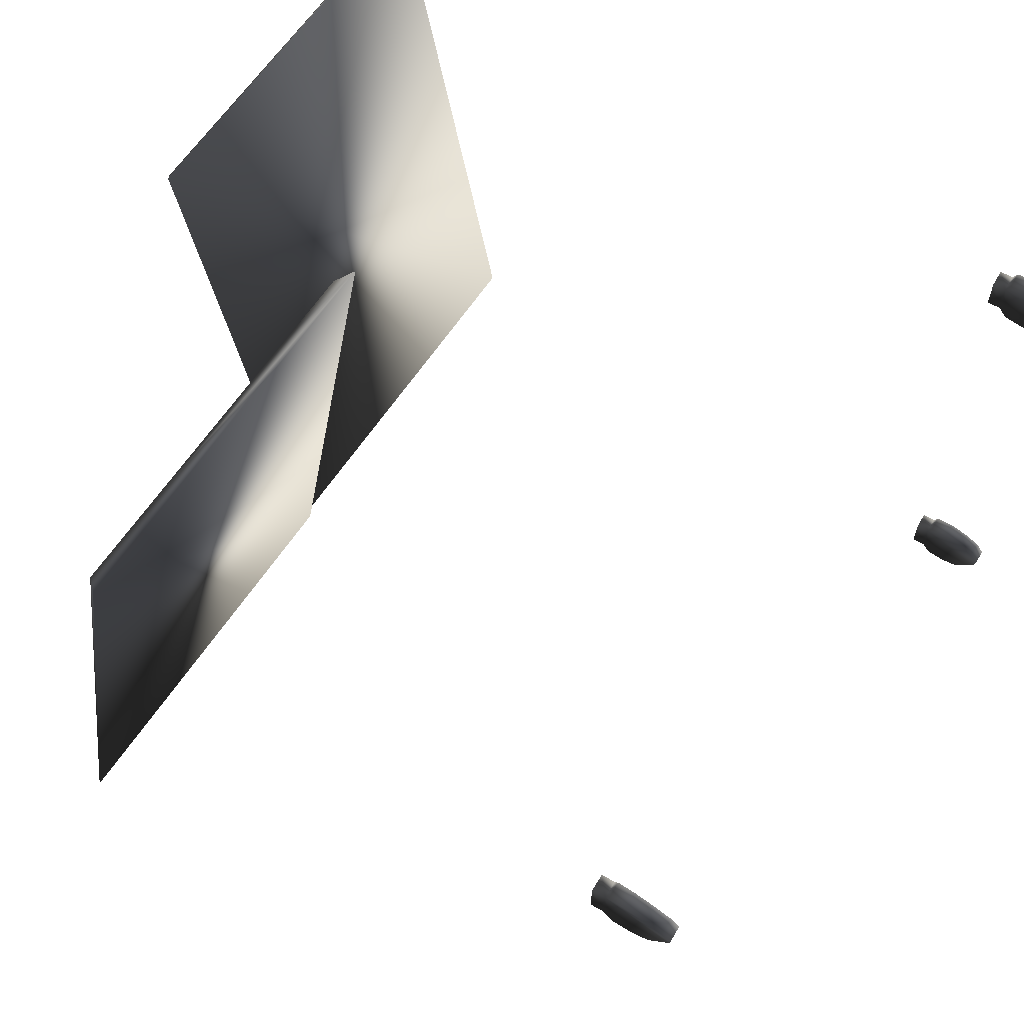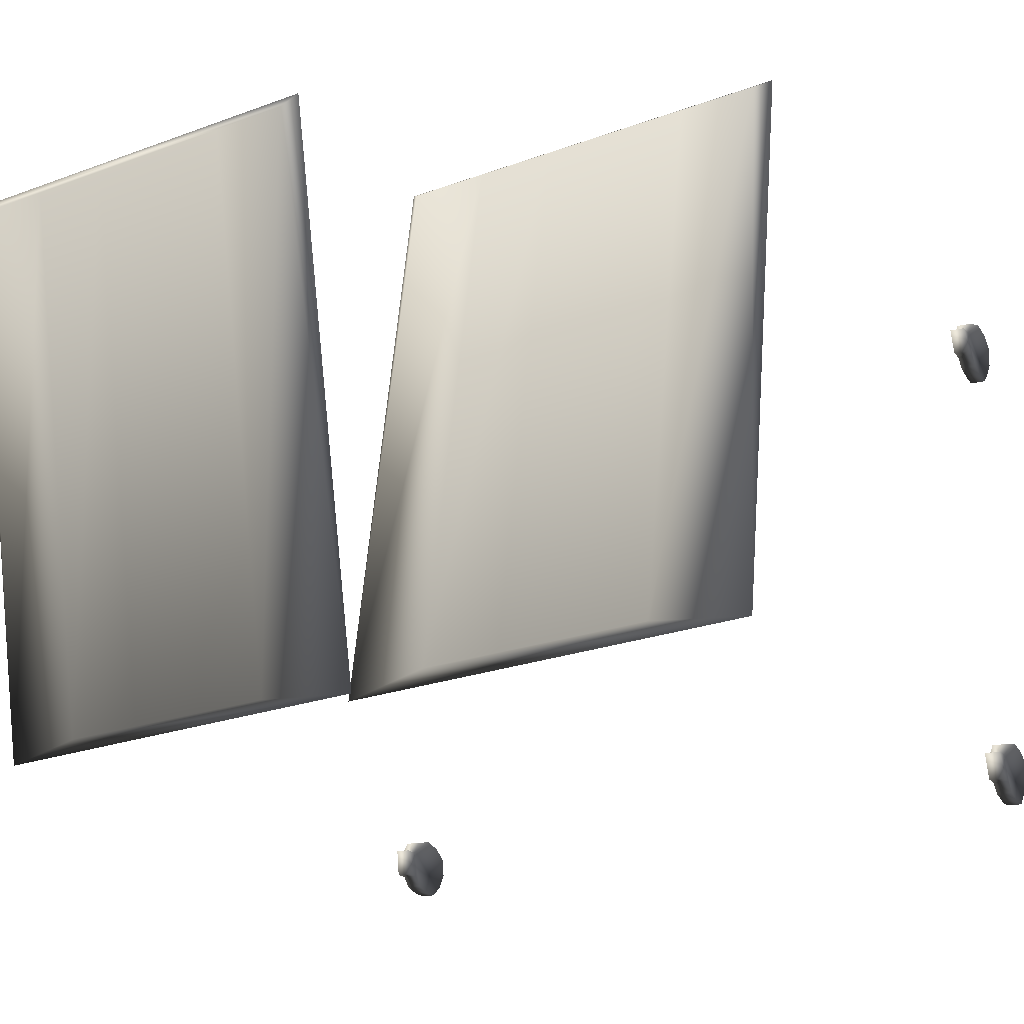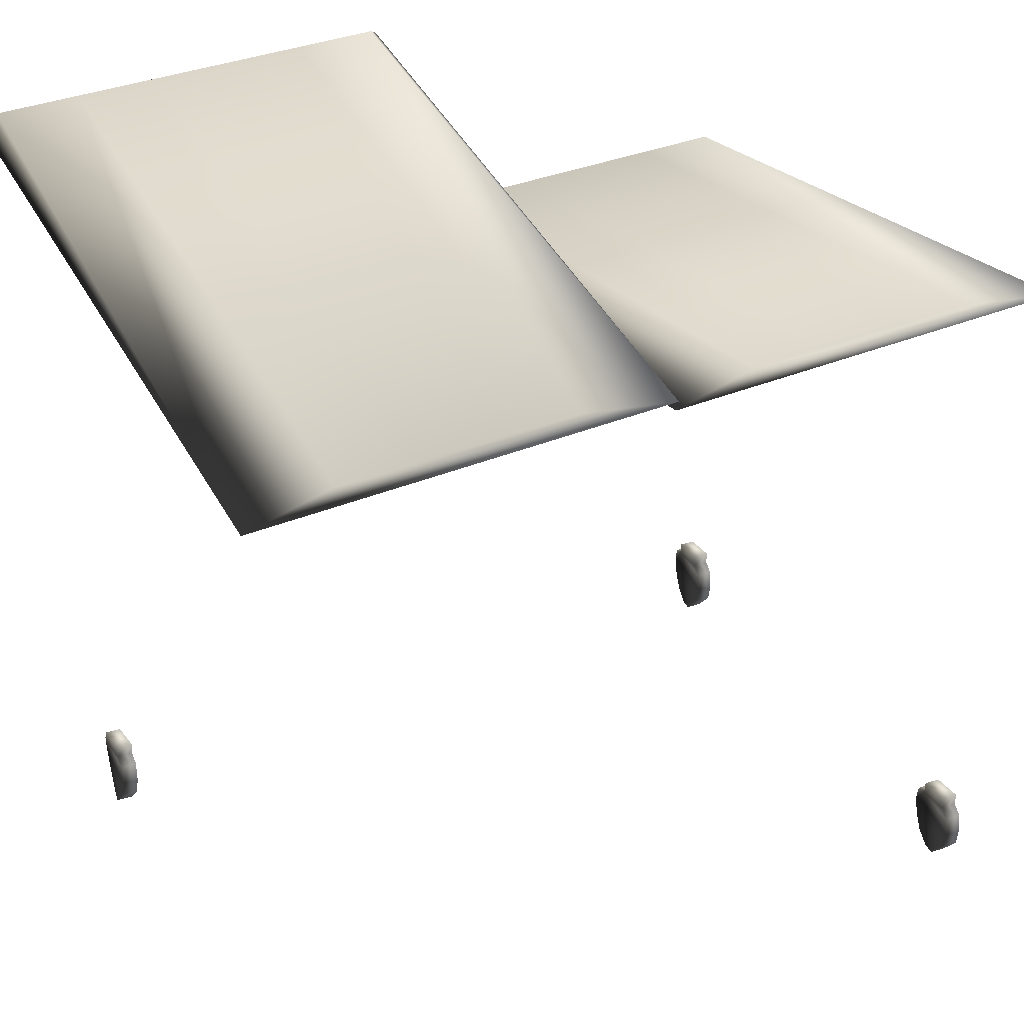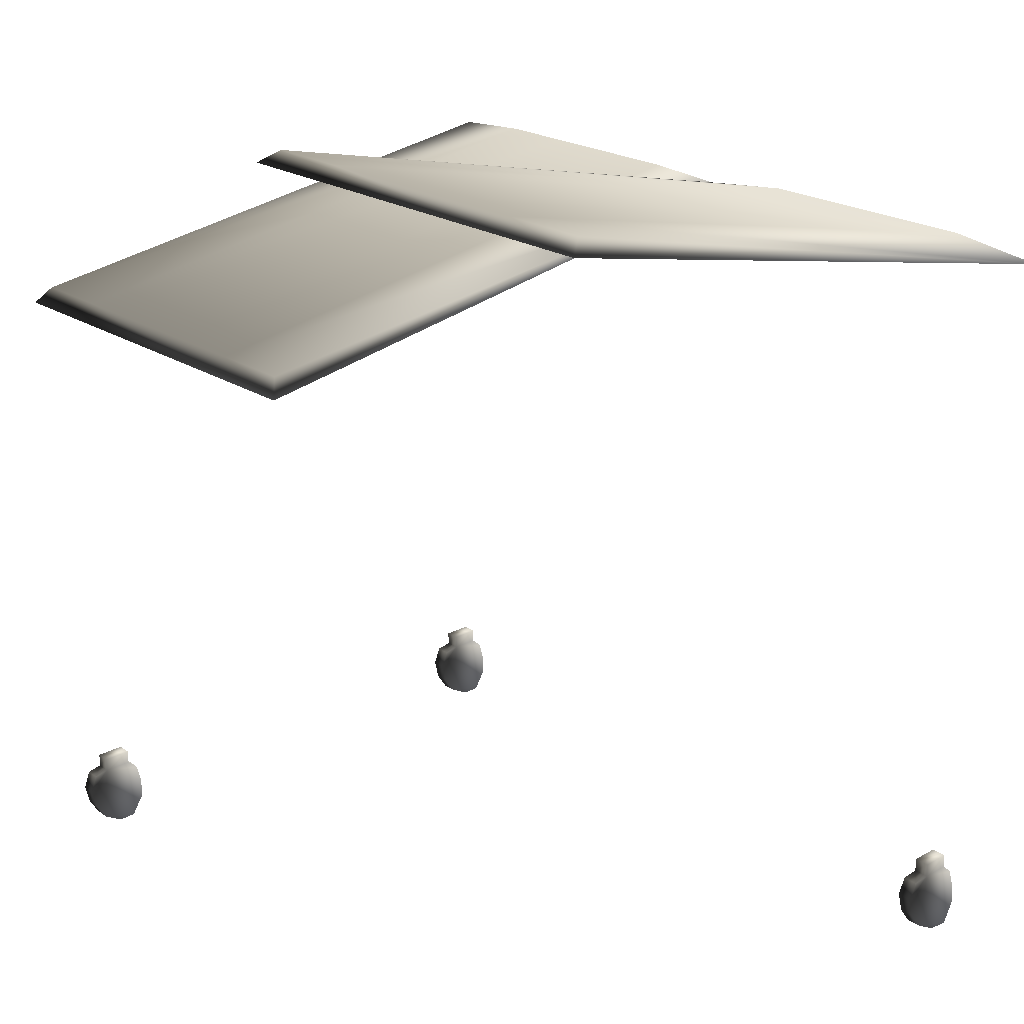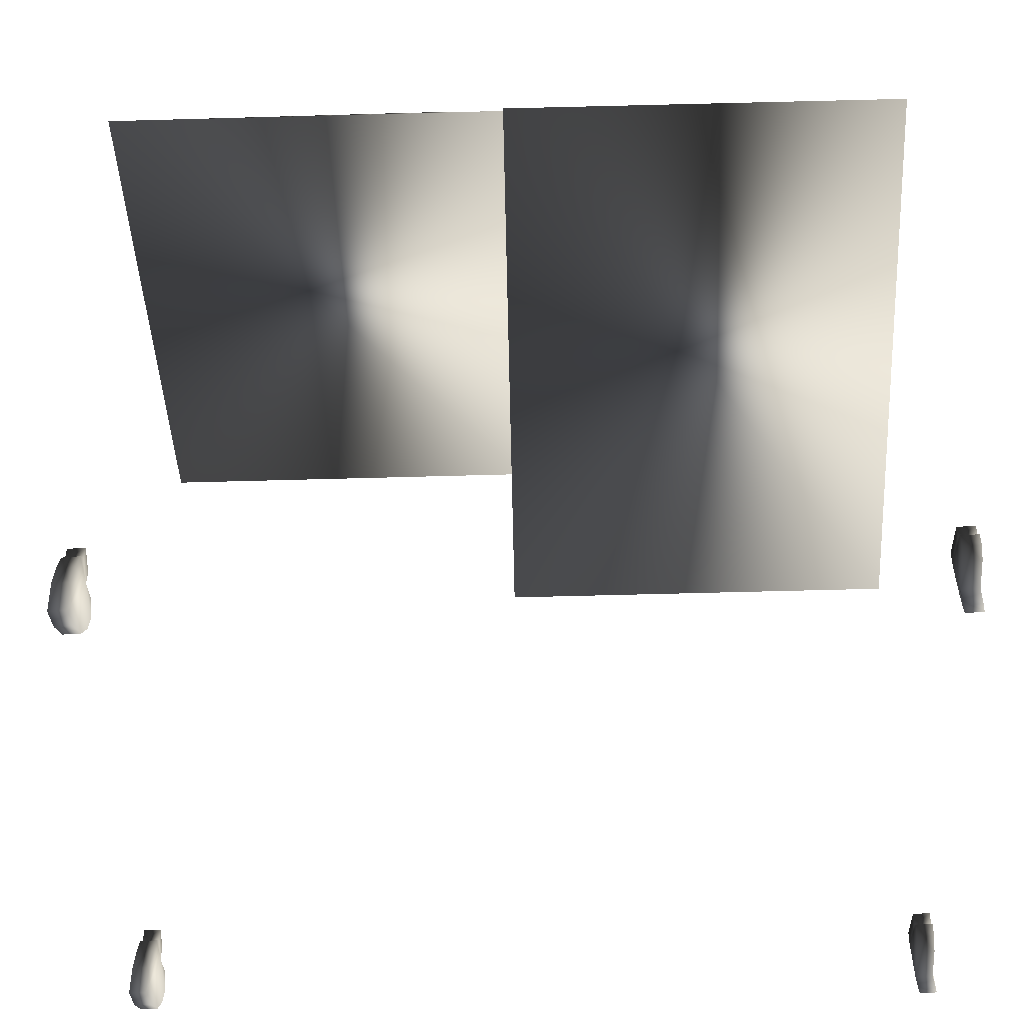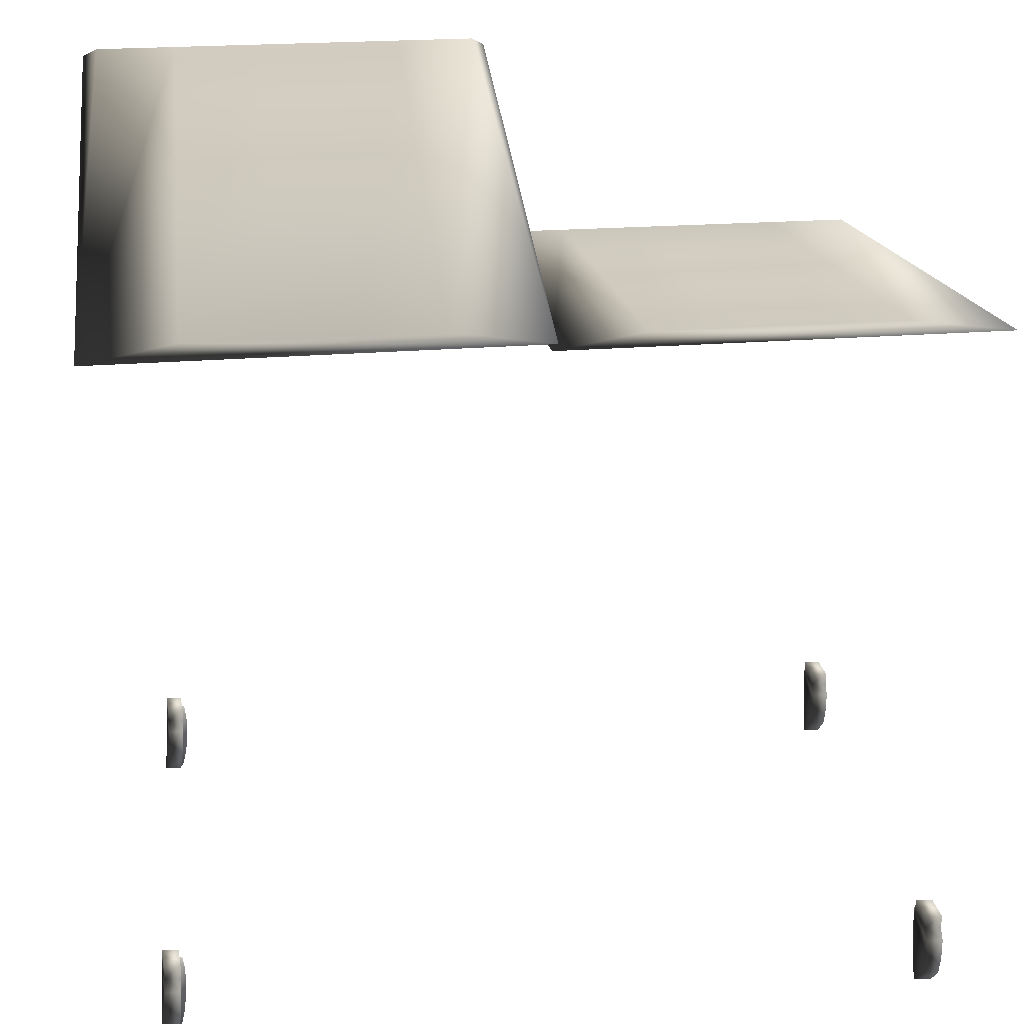
<metadata>
{"format":"obj","ext":"obj","renderer":"f3d","projection":"perspective","resolution":1024,"background":"white","views":[{"elev":61.3,"azim":-57.1,"up":"+Z"},{"elev":-23.3,"azim":-148.5,"up":"+Z"},{"elev":35.0,"azim":151.5,"up":"+Y"},{"elev":21.3,"azim":49.0,"up":"+Y"},{"elev":-48.7,"azim":-178.1,"up":"+Y"},{"elev":24.9,"azim":173.4,"up":"+Y"}]}
</metadata>
<code>
v 1.612 -0.02559 0.9543
v 1.545 -0.02752 0.9497
v 1.531 -0.03931 1.011
v 1.598 -0.03738 1.016
v 1.516 -0.006532 1.081
v 1.583 -0.004601 1.086
v 1.509 0.058 1.123
v 1.576 0.05993 1.128
v 1.508 0.139 1.142
v 1.575 0.1409 1.147
v 1.6 0.05043 0.8942
v 1.533 0.0485 0.8895
v 1.593 0.1244 0.8921
v 1.525 0.1225 0.8874
v 1.587 0.1965 0.9077
v 1.52 0.1975 0.9045
v 1.516 0.2143 1.122
v 1.583 0.2162 1.126
v 1.529 0.2347 1.068
v 1.596 0.2366 1.073
v 1.595 0.2904 1.072
v 1.527 0.2885 1.067
v 1.518 0.2865 0.945
v 1.585 0.2885 0.9498
v 1.586 0.2347 0.9505
v 1.519 0.2327 0.9458
v 1.516 -0.006532 1.081
v 1.531 -0.03931 1.011
v 1.545 -0.02752 0.9497
v 1.529 0.2347 1.068
v 1.509 0.058 1.123
v 1.508 0.139 1.142
v 1.516 0.2143 1.122
v 1.533 0.0485 0.8895
v 1.525 0.1225 0.8874
v 1.52 0.1975 0.9045
v 1.519 0.2327 0.9458
v 1.6 0.05043 0.8942
v 1.612 -0.02559 0.9543
v 1.596 0.2366 1.073
v 1.593 0.1244 0.8921
v 1.587 0.1965 0.9077
v 1.586 0.2347 0.9505
v 1.583 -0.004601 1.086
v 1.598 -0.03738 1.016
v 1.576 0.05993 1.128
v 1.575 0.1409 1.147
v 1.583 0.2162 1.126
v 1.612 -0.02559 -1.142
v 1.545 -0.02752 -1.146
v 1.531 -0.03931 -1.085
v 1.598 -0.03738 -1.08
v 1.516 -0.006532 -1.015
v 1.583 -0.004601 -1.01
v 1.509 0.058 -0.9732
v 1.577 0.05993 -0.9685
v 1.508 0.139 -0.954
v 1.575 0.1409 -0.9492
v 1.6 0.05043 -1.202
v 1.533 0.0485 -1.207
v 1.593 0.1244 -1.204
v 1.525 0.1225 -1.209
v 1.587 0.1965 -1.188
v 1.52 0.1975 -1.191
v 1.516 0.2143 -0.9744
v 1.583 0.2162 -0.9698
v 1.529 0.2347 -1.028
v 1.596 0.2366 -1.023
v 1.595 0.2904 -1.024
v 1.527 0.2885 -1.029
v 1.518 0.2865 -1.151
v 1.585 0.2885 -1.146
v 1.586 0.2347 -1.146
v 1.519 0.2327 -1.15
v 1.516 -0.006532 -1.015
v 1.531 -0.03931 -1.085
v 1.545 -0.02752 -1.146
v 1.529 0.2347 -1.028
v 1.509 0.058 -0.9732
v 1.508 0.139 -0.954
v 1.516 0.2143 -0.9744
v 1.533 0.0485 -1.207
v 1.525 0.1225 -1.209
v 1.52 0.1975 -1.191
v 1.519 0.2327 -1.15
v 1.6 0.05043 -1.202
v 1.612 -0.02559 -1.142
v 1.596 0.2366 -1.023
v 1.593 0.1244 -1.204
v 1.587 0.1965 -1.188
v 1.586 0.2347 -1.146
v 1.583 -0.004601 -1.01
v 1.598 -0.03738 -1.08
v 1.577 0.05993 -0.9685
v 1.575 0.1409 -0.9492
v 1.583 0.2162 -0.9698
v -1.508 -0.02559 0.9544
v -1.575 -0.02752 0.9496
v -1.59 -0.03931 1.011
v -1.523 -0.03738 1.016
v -1.604 -0.006532 1.081
v -1.537 -0.004601 1.086
v -1.611 0.058 1.123
v -1.544 0.05993 1.128
v -1.612 0.139 1.142
v -1.545 0.1409 1.147
v -1.52 0.05043 0.8943
v -1.588 0.0485 0.8895
v -1.528 0.1244 0.8921
v -1.595 0.1225 0.8875
v -1.533 0.1965 0.9077
v -1.6 0.1975 0.9046
v -1.605 0.2143 1.122
v -1.537 0.2162 1.126
v -1.592 0.2347 1.068
v -1.524 0.2366 1.073
v -1.526 0.2904 1.072
v -1.593 0.2885 1.067
v -1.603 0.2865 0.9451
v -1.535 0.2885 0.9497
v -1.534 0.2347 0.9505
v -1.601 0.2327 0.9458
v -1.604 -0.006532 1.081
v -1.59 -0.03931 1.011
v -1.575 -0.02752 0.9496
v -1.592 0.2347 1.068
v -1.611 0.058 1.123
v -1.612 0.139 1.142
v -1.605 0.2143 1.122
v -1.588 0.0485 0.8895
v -1.595 0.1225 0.8875
v -1.6 0.1975 0.9046
v -1.601 0.2327 0.9458
v -1.52 0.05043 0.8943
v -1.508 -0.02559 0.9544
v -1.524 0.2366 1.073
v -1.528 0.1244 0.8921
v -1.533 0.1965 0.9077
v -1.534 0.2347 0.9505
v -1.537 -0.004601 1.086
v -1.523 -0.03738 1.016
v -1.544 0.05993 1.128
v -1.545 0.1409 1.147
v -1.537 0.2162 1.126
v -1.508 -0.02559 -1.142
v -1.575 -0.02752 -1.146
v -1.59 -0.03931 -1.085
v -1.523 -0.03738 -1.08
v -1.604 -0.006532 -1.015
v -1.537 -0.004601 -1.01
v -1.611 0.058 -0.9732
v -1.544 0.05993 -0.9685
v -1.612 0.139 -0.9539
v -1.545 0.1409 -0.9493
v -1.52 0.05043 -1.202
v -1.588 0.0485 -1.206
v -1.528 0.1244 -1.204
v -1.595 0.1225 -1.209
v -1.533 0.1965 -1.188
v -1.6 0.1975 -1.191
v -1.605 0.2143 -0.9745
v -1.537 0.2162 -0.9697
v -1.592 0.2347 -1.028
v -1.524 0.2366 -1.023
v -1.526 0.2904 -1.024
v -1.593 0.2885 -1.029
v -1.603 0.2865 -1.151
v -1.535 0.2885 -1.146
v -1.534 0.2347 -1.145
v -1.601 0.2327 -1.15
v -1.604 -0.006532 -1.015
v -1.59 -0.03931 -1.085
v -1.575 -0.02752 -1.146
v -1.592 0.2347 -1.028
v -1.611 0.058 -0.9732
v -1.612 0.139 -0.9539
v -1.605 0.2143 -0.9745
v -1.588 0.0485 -1.206
v -1.595 0.1225 -1.209
v -1.6 0.1975 -1.191
v -1.601 0.2327 -1.15
v -1.52 0.05043 -1.202
v -1.508 -0.02559 -1.142
v -1.524 0.2366 -1.023
v -1.528 0.1244 -1.204
v -1.533 0.1965 -1.188
v -1.534 0.2347 -1.145
v -1.537 -0.004601 -1.01
v -1.523 -0.03738 -1.08
v -1.544 0.05993 -0.9685
v -1.545 0.1409 -0.9493
v -1.537 0.2162 -0.9697
v 0.724 2.971 -1.209
v 0.4183 3.436 1.13
v 0.4183 2.971 -1.209
v 0.724 3.436 1.13
v 0.09504 3.436 1.13
v 1.045 2.971 -1.209
v 1.775 3.39 1.203
v 0.03862 3.39 1.204
v 1.045 3.436 1.13
v 1.378 2.971 -1.209
v 1.378 3.436 1.13
v 1.744 2.914 -1.246
v 1.713 3.436 1.13
v 0.0269 2.918 -1.237
v 0.0269 2.918 -1.237
v 0.09504 3.436 1.13
v 0.03862 3.39 1.204
v 0.0269 2.918 -1.237
v 1.744 2.914 -1.246
v 1.775 3.39 1.203
v 1.713 3.436 1.13
v 0.03862 3.39 1.204
v 1.744 2.914 -1.246
v 0.0269 2.918 -1.237
v 1.775 3.39 1.203
v -0.9677 2.942 -1.206
v -1.273 2.544 1.145
v -1.273 2.942 -1.206
v -0.9677 2.544 1.145
v -1.597 2.544 1.145
v -0.6465 2.942 -1.207
v 0.08309 2.475 1.197
v -1.653 2.475 1.198
v -0.6465 2.544 1.145
v -0.3132 2.942 -1.206
v -0.3132 2.544 1.145
v 0.05247 2.901 -1.261
v 0.02087 2.544 1.145
v -1.665 2.902 -1.252
v -1.665 2.902 -1.252
v -1.597 2.544 1.145
v -1.653 2.475 1.198
v -1.665 2.902 -1.252
v 0.05247 2.901 -1.261
v 0.08309 2.475 1.197
v 0.02087 2.544 1.145
v -1.653 2.475 1.198
v 0.05247 2.901 -1.261
v -1.665 2.902 -1.252
v 0.08309 2.475 1.197
g Trash_t1(Clone)_36932_768
f 1 3 2
f 1 4 3
f 4 5 3
f 4 6 5
f 6 7 5
f 6 8 7
f 8 9 7
f 8 10 9
f 11 1 2
f 11 2 12
f 13 11 12
f 13 12 14
f 15 13 14
f 15 14 16
f 10 17 9
f 10 18 17
f 18 19 17
f 18 20 19
f 19 20 21
f 19 21 22
f 21 23 22
f 21 24 23
f 20 24 21
f 25 23 24
f 20 25 24
f 25 15 16
f 25 26 23
f 26 22 23
f 26 19 22
f 25 16 26
f 27 29 28
f 29 27 30
f 30 27 31
f 30 31 32
f 30 32 33
f 30 34 29
f 34 30 35
f 35 30 36
f 36 30 37
f 38 40 39
f 40 38 41
f 40 41 42
f 40 42 43
f 44 39 40
f 39 44 45
f 44 40 46
f 46 40 47
f 47 40 48
f 49 51 50
f 49 52 51
f 52 53 51
f 52 54 53
f 54 55 53
f 54 56 55
f 56 57 55
f 56 58 57
f 59 49 50
f 59 50 60
f 61 59 60
f 61 60 62
f 63 61 62
f 63 62 64
f 58 65 57
f 58 66 65
f 66 67 65
f 66 68 67
f 67 68 69
f 67 69 70
f 69 71 70
f 69 72 71
f 68 72 69
f 73 71 72
f 68 73 72
f 73 63 64
f 73 74 71
f 74 70 71
f 74 67 70
f 73 64 74
f 75 77 76
f 77 75 78
f 78 75 79
f 78 79 80
f 78 80 81
f 78 82 77
f 82 78 83
f 83 78 84
f 84 78 85
f 86 88 87
f 88 86 89
f 88 89 90
f 88 90 91
f 92 87 88
f 87 92 93
f 92 88 94
f 94 88 95
f 95 88 96
f 97 99 98
f 97 100 99
f 100 101 99
f 100 102 101
f 102 103 101
f 102 104 103
f 104 105 103
f 104 106 105
f 107 97 98
f 107 98 108
f 109 107 108
f 109 108 110
f 111 109 110
f 111 110 112
f 106 113 105
f 106 114 113
f 114 115 113
f 114 116 115
f 115 116 117
f 115 117 118
f 117 119 118
f 117 120 119
f 116 120 117
f 121 119 120
f 116 121 120
f 121 111 112
f 121 122 119
f 122 118 119
f 122 115 118
f 121 112 122
f 123 125 124
f 125 123 126
f 126 123 127
f 126 127 128
f 126 128 129
f 126 130 125
f 130 126 131
f 131 126 132
f 132 126 133
f 134 136 135
f 136 134 137
f 136 137 138
f 136 138 139
f 140 135 136
f 135 140 141
f 140 136 142
f 142 136 143
f 143 136 144
f 145 147 146
f 145 148 147
f 148 149 147
f 148 150 149
f 150 151 149
f 150 152 151
f 152 153 151
f 152 154 153
f 155 145 146
f 155 146 156
f 157 155 156
f 157 156 158
f 159 157 158
f 159 158 160
f 154 161 153
f 154 162 161
f 162 163 161
f 162 164 163
f 163 164 165
f 163 165 166
f 165 167 166
f 165 168 167
f 164 168 165
f 169 167 168
f 164 169 168
f 169 159 160
f 169 170 167
f 170 166 167
f 170 163 166
f 169 160 170
f 171 173 172
f 173 171 174
f 174 171 175
f 174 175 176
f 174 176 177
f 174 178 173
f 178 174 179
f 179 174 180
f 180 174 181
f 182 184 183
f 184 182 185
f 184 185 186
f 184 186 187
f 188 183 184
f 183 188 189
f 188 184 190
f 190 184 191
f 191 184 192
f 193 195 194
f 194 196 193
f 197 194 195
f 198 193 196
f 199 194 197
f 199 196 194
f 199 197 200
f 199 201 196
f 196 201 198
f 202 198 201
f 201 203 202
f 199 203 201
f 204 202 203
f 203 205 204
f 199 205 203
f 206 202 204
f 206 198 202
f 206 193 198
f 206 195 193
f 195 207 197
f 208 210 209
f 211 213 212
f 214 216 215
f 217 214 215
f 218 220 219
f 219 221 218
f 222 219 220
f 223 218 221
f 224 219 222
f 224 221 219
f 224 222 225
f 224 226 221
f 221 226 223
f 227 223 226
f 226 228 227
f 224 228 226
f 229 227 228
f 228 230 229
f 224 230 228
f 231 227 229
f 231 223 227
f 231 218 223
f 231 220 218
f 220 232 222
f 233 235 234
f 236 238 237
f 239 241 240
f 242 239 240

</code>
